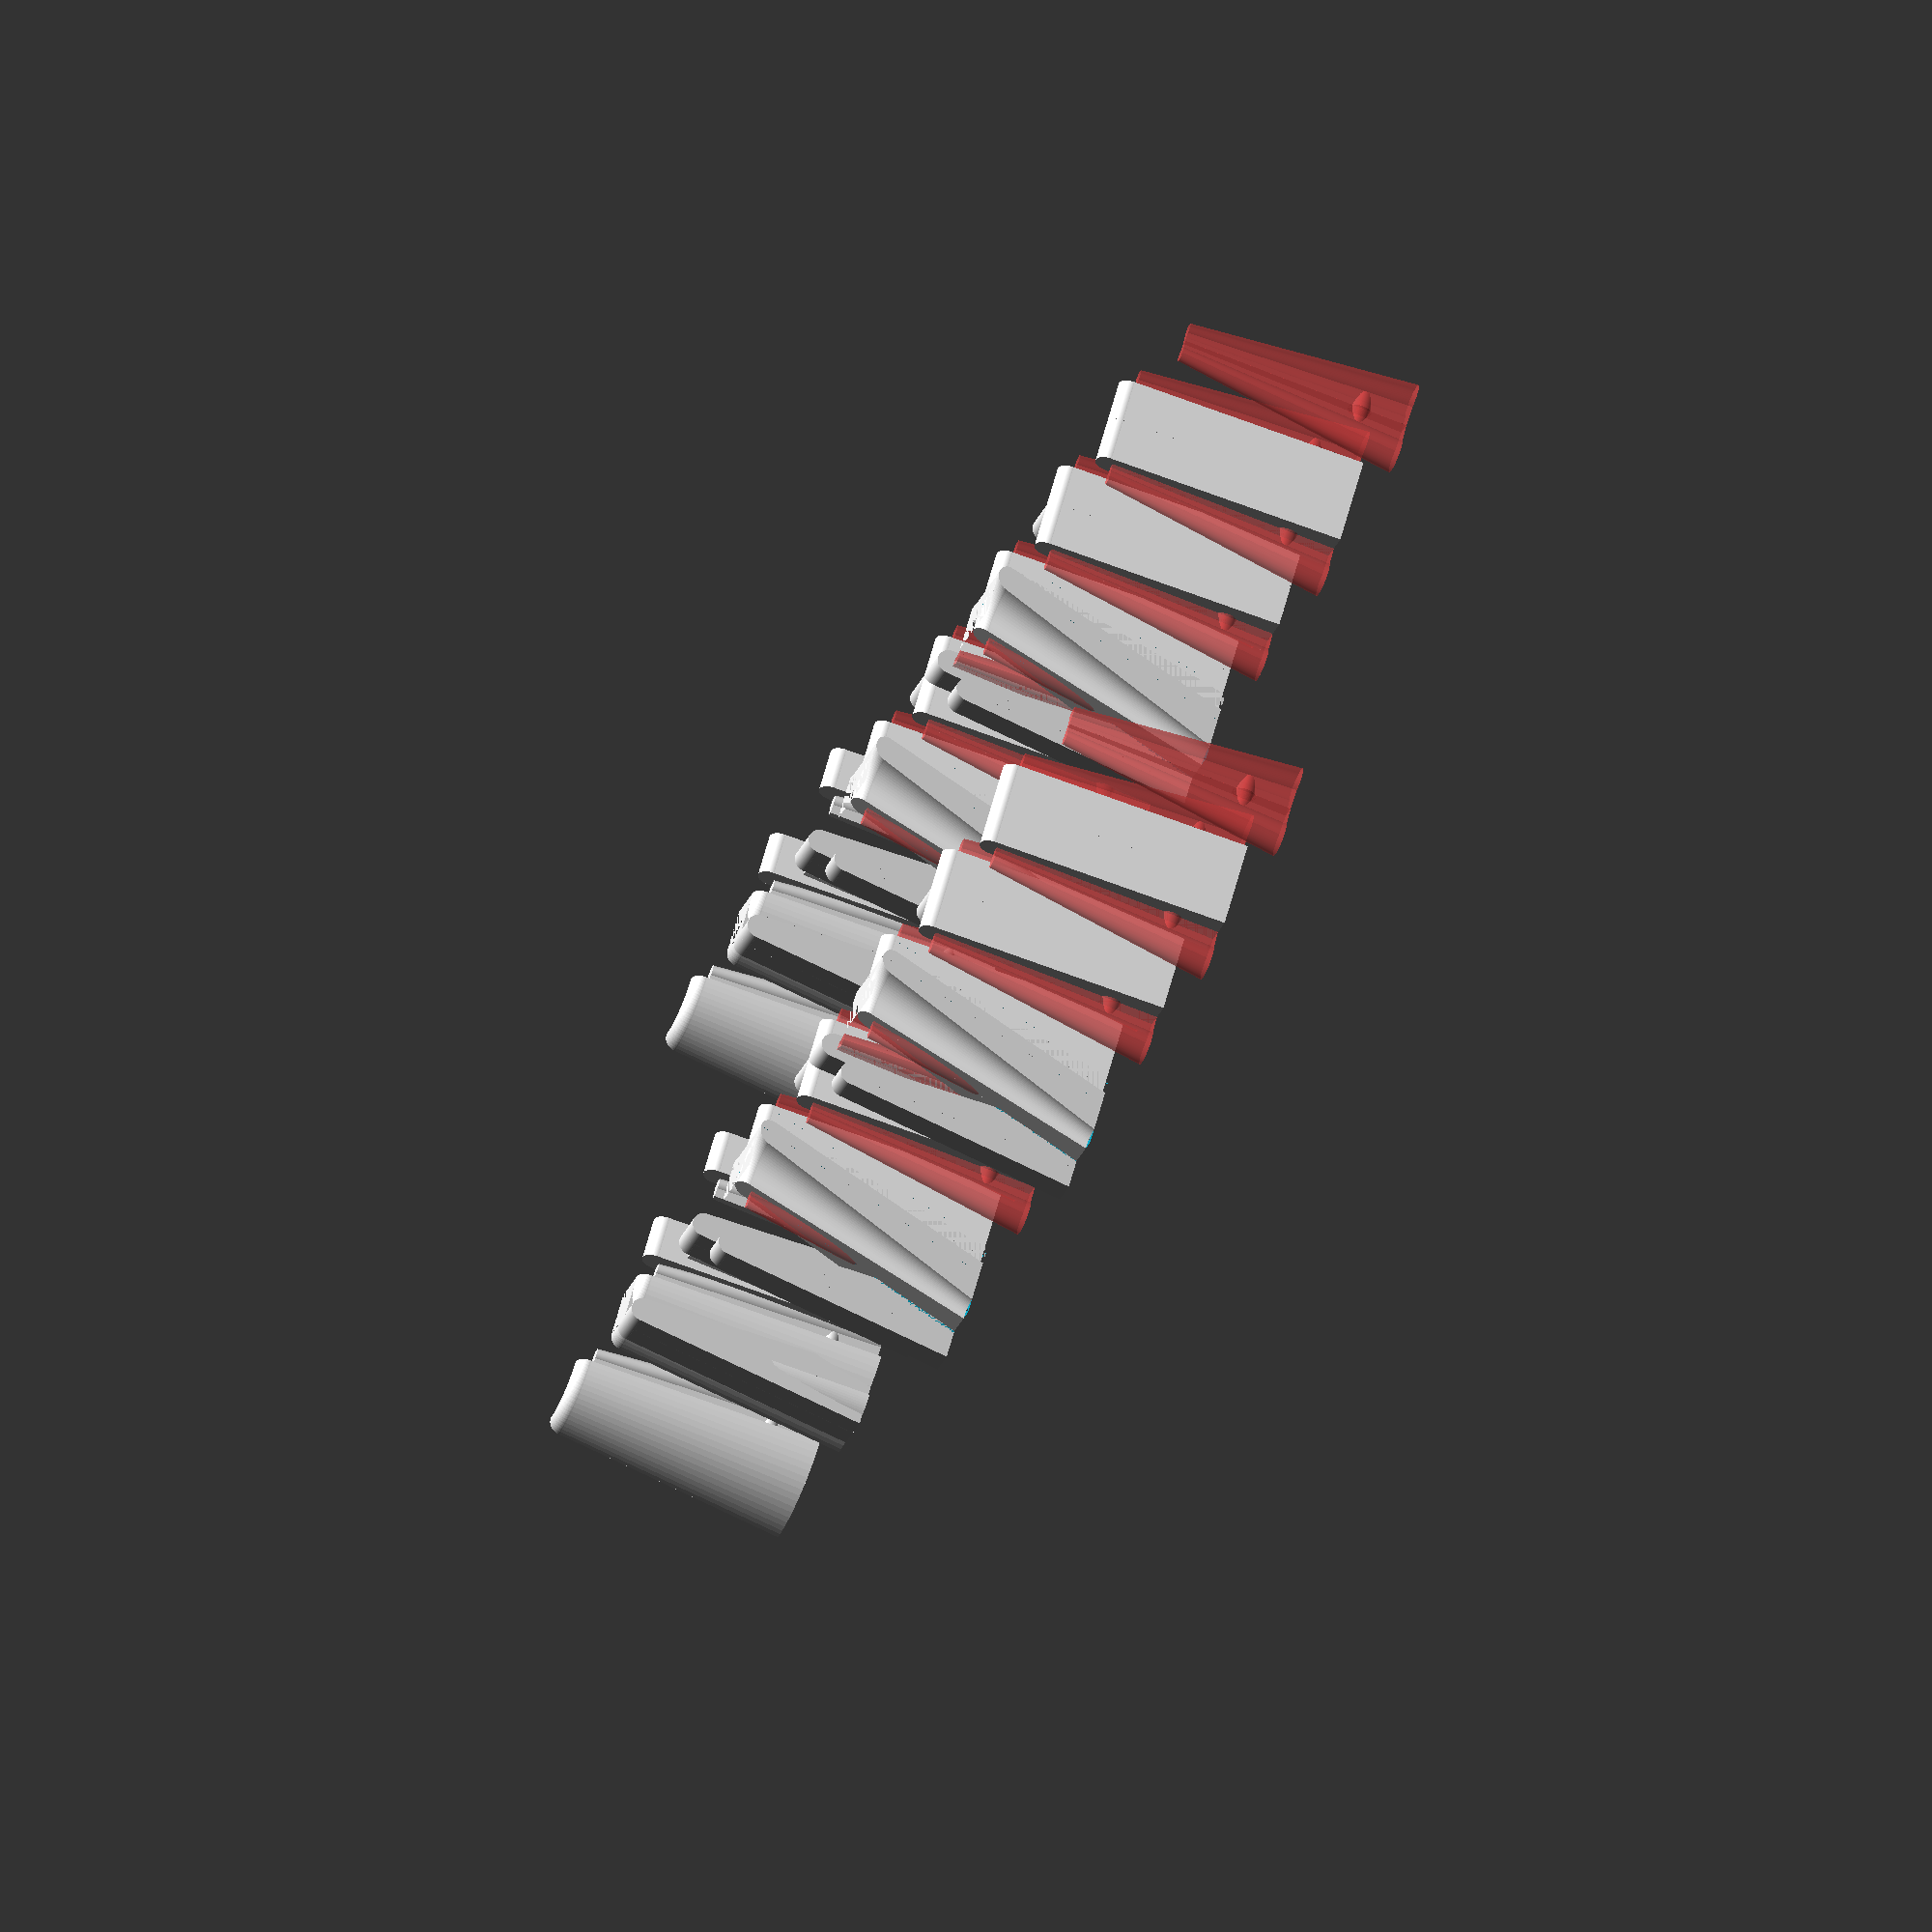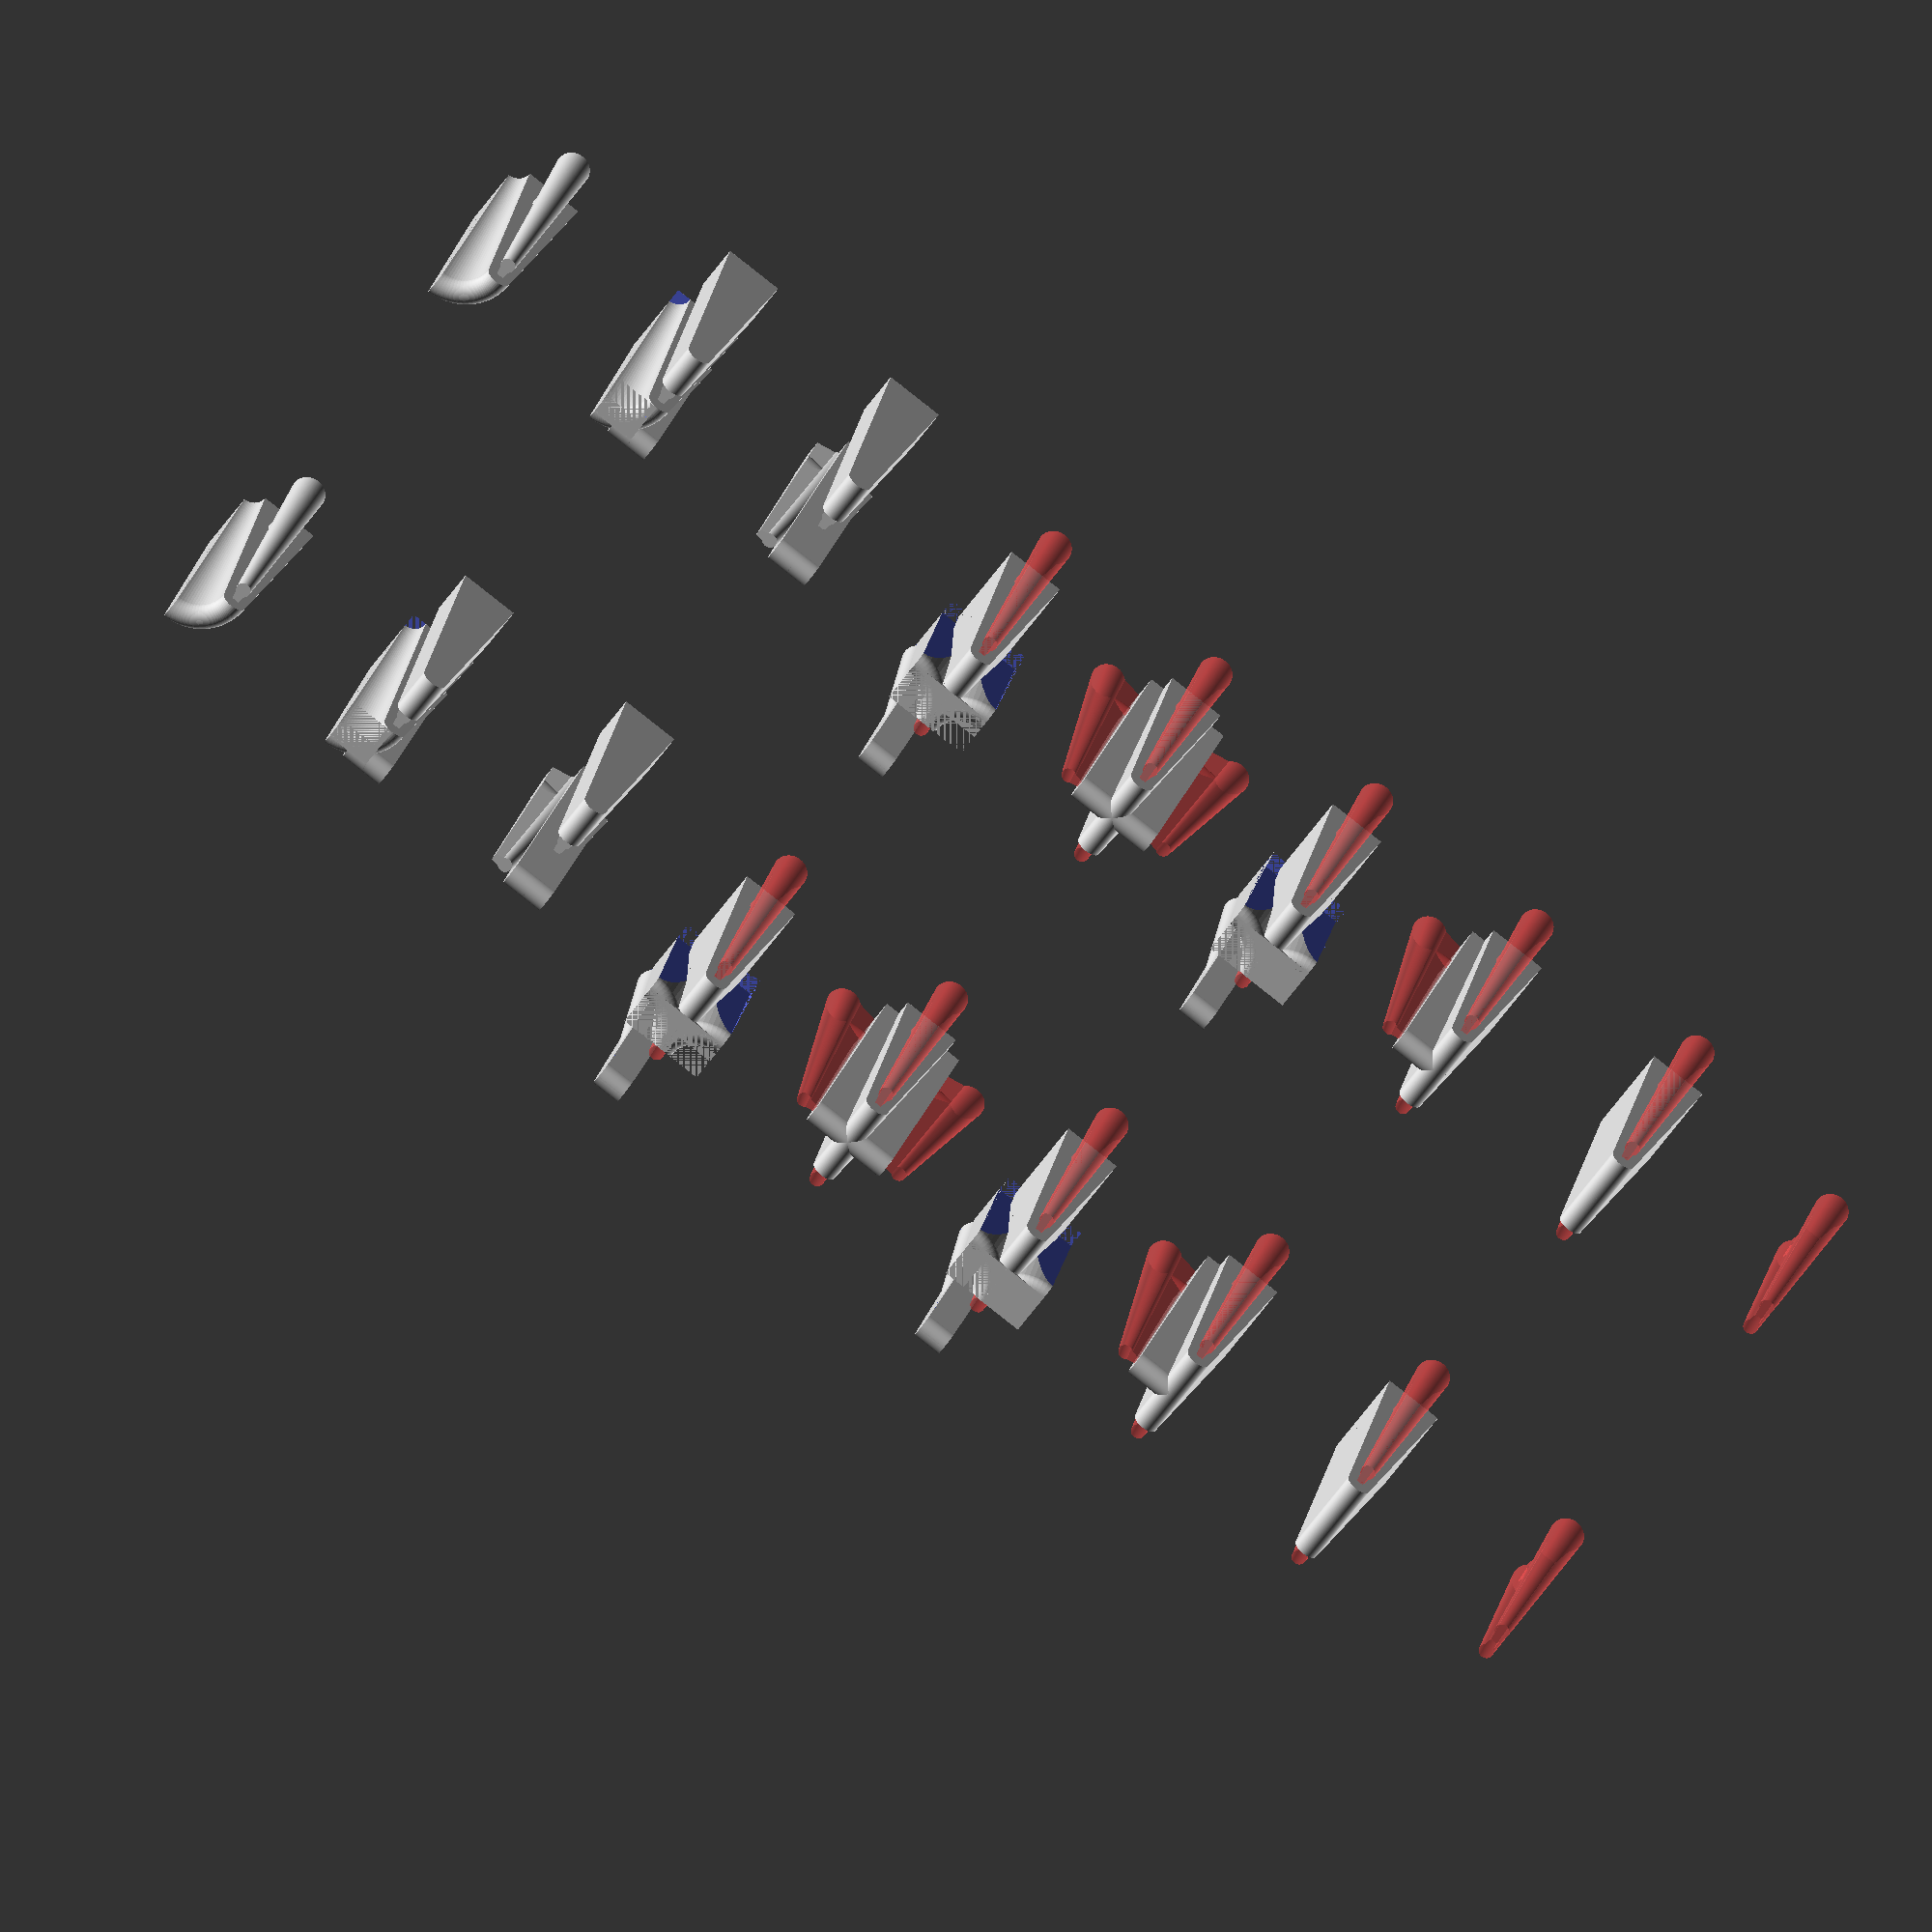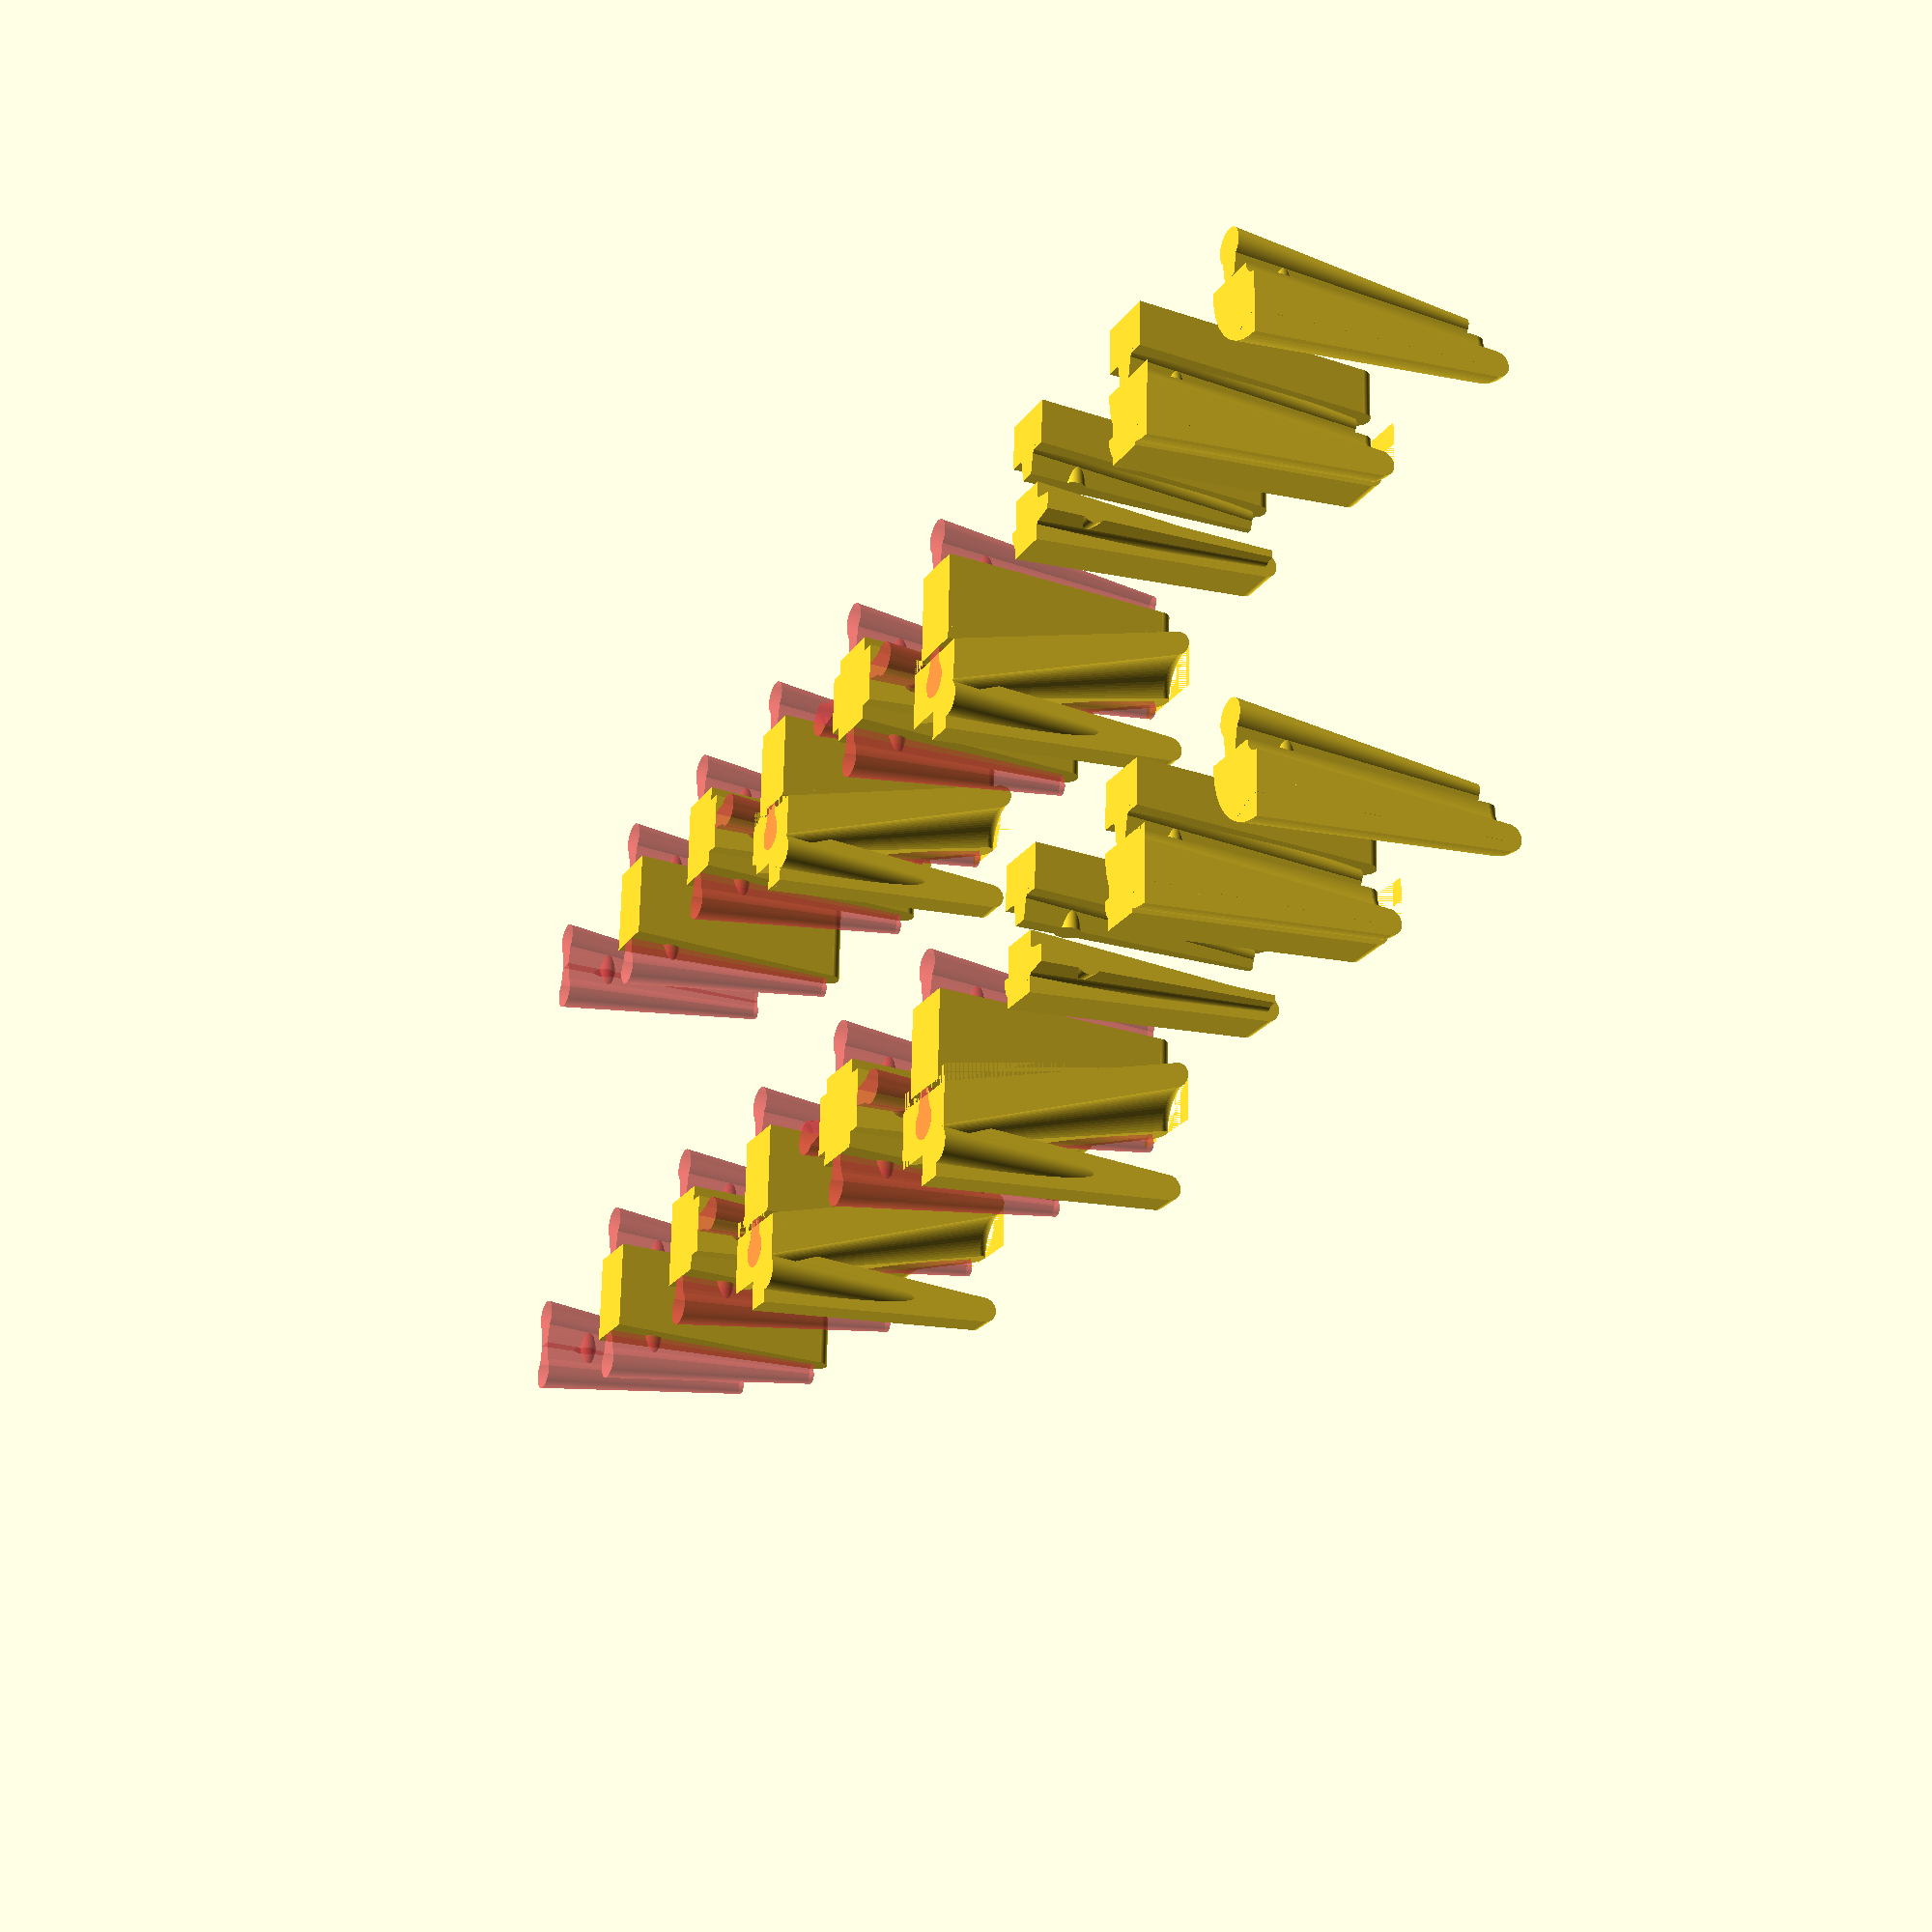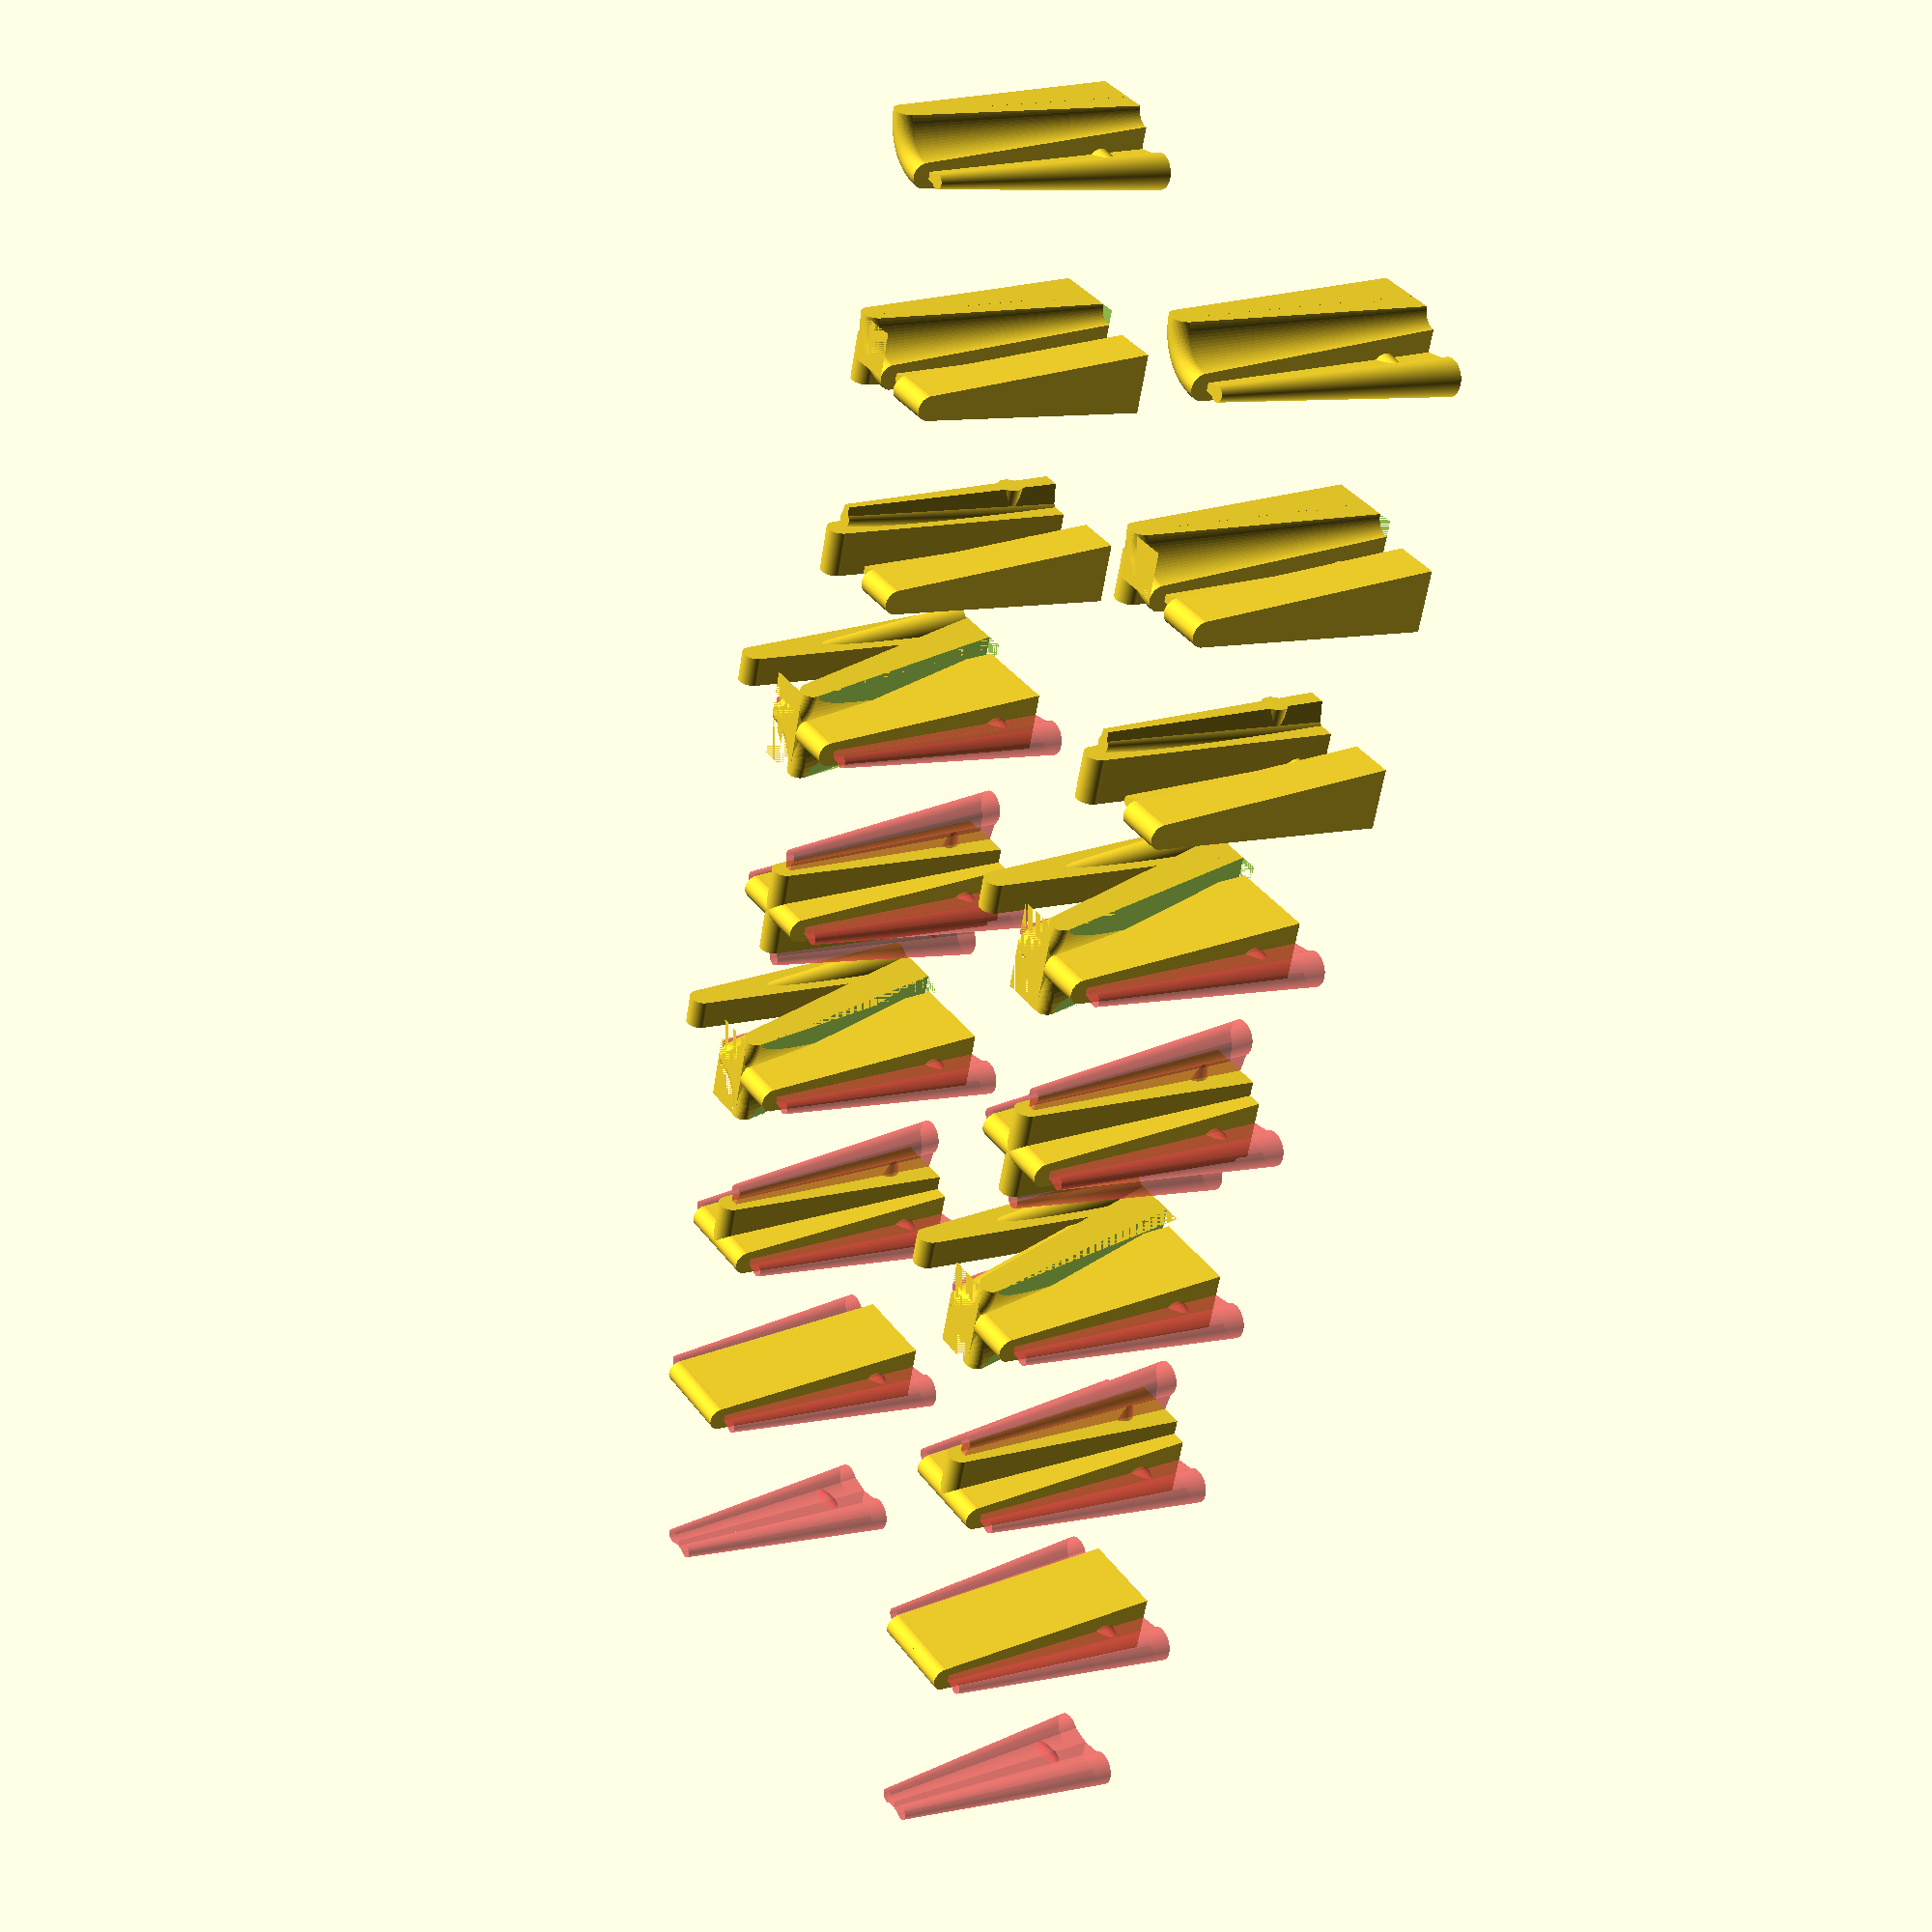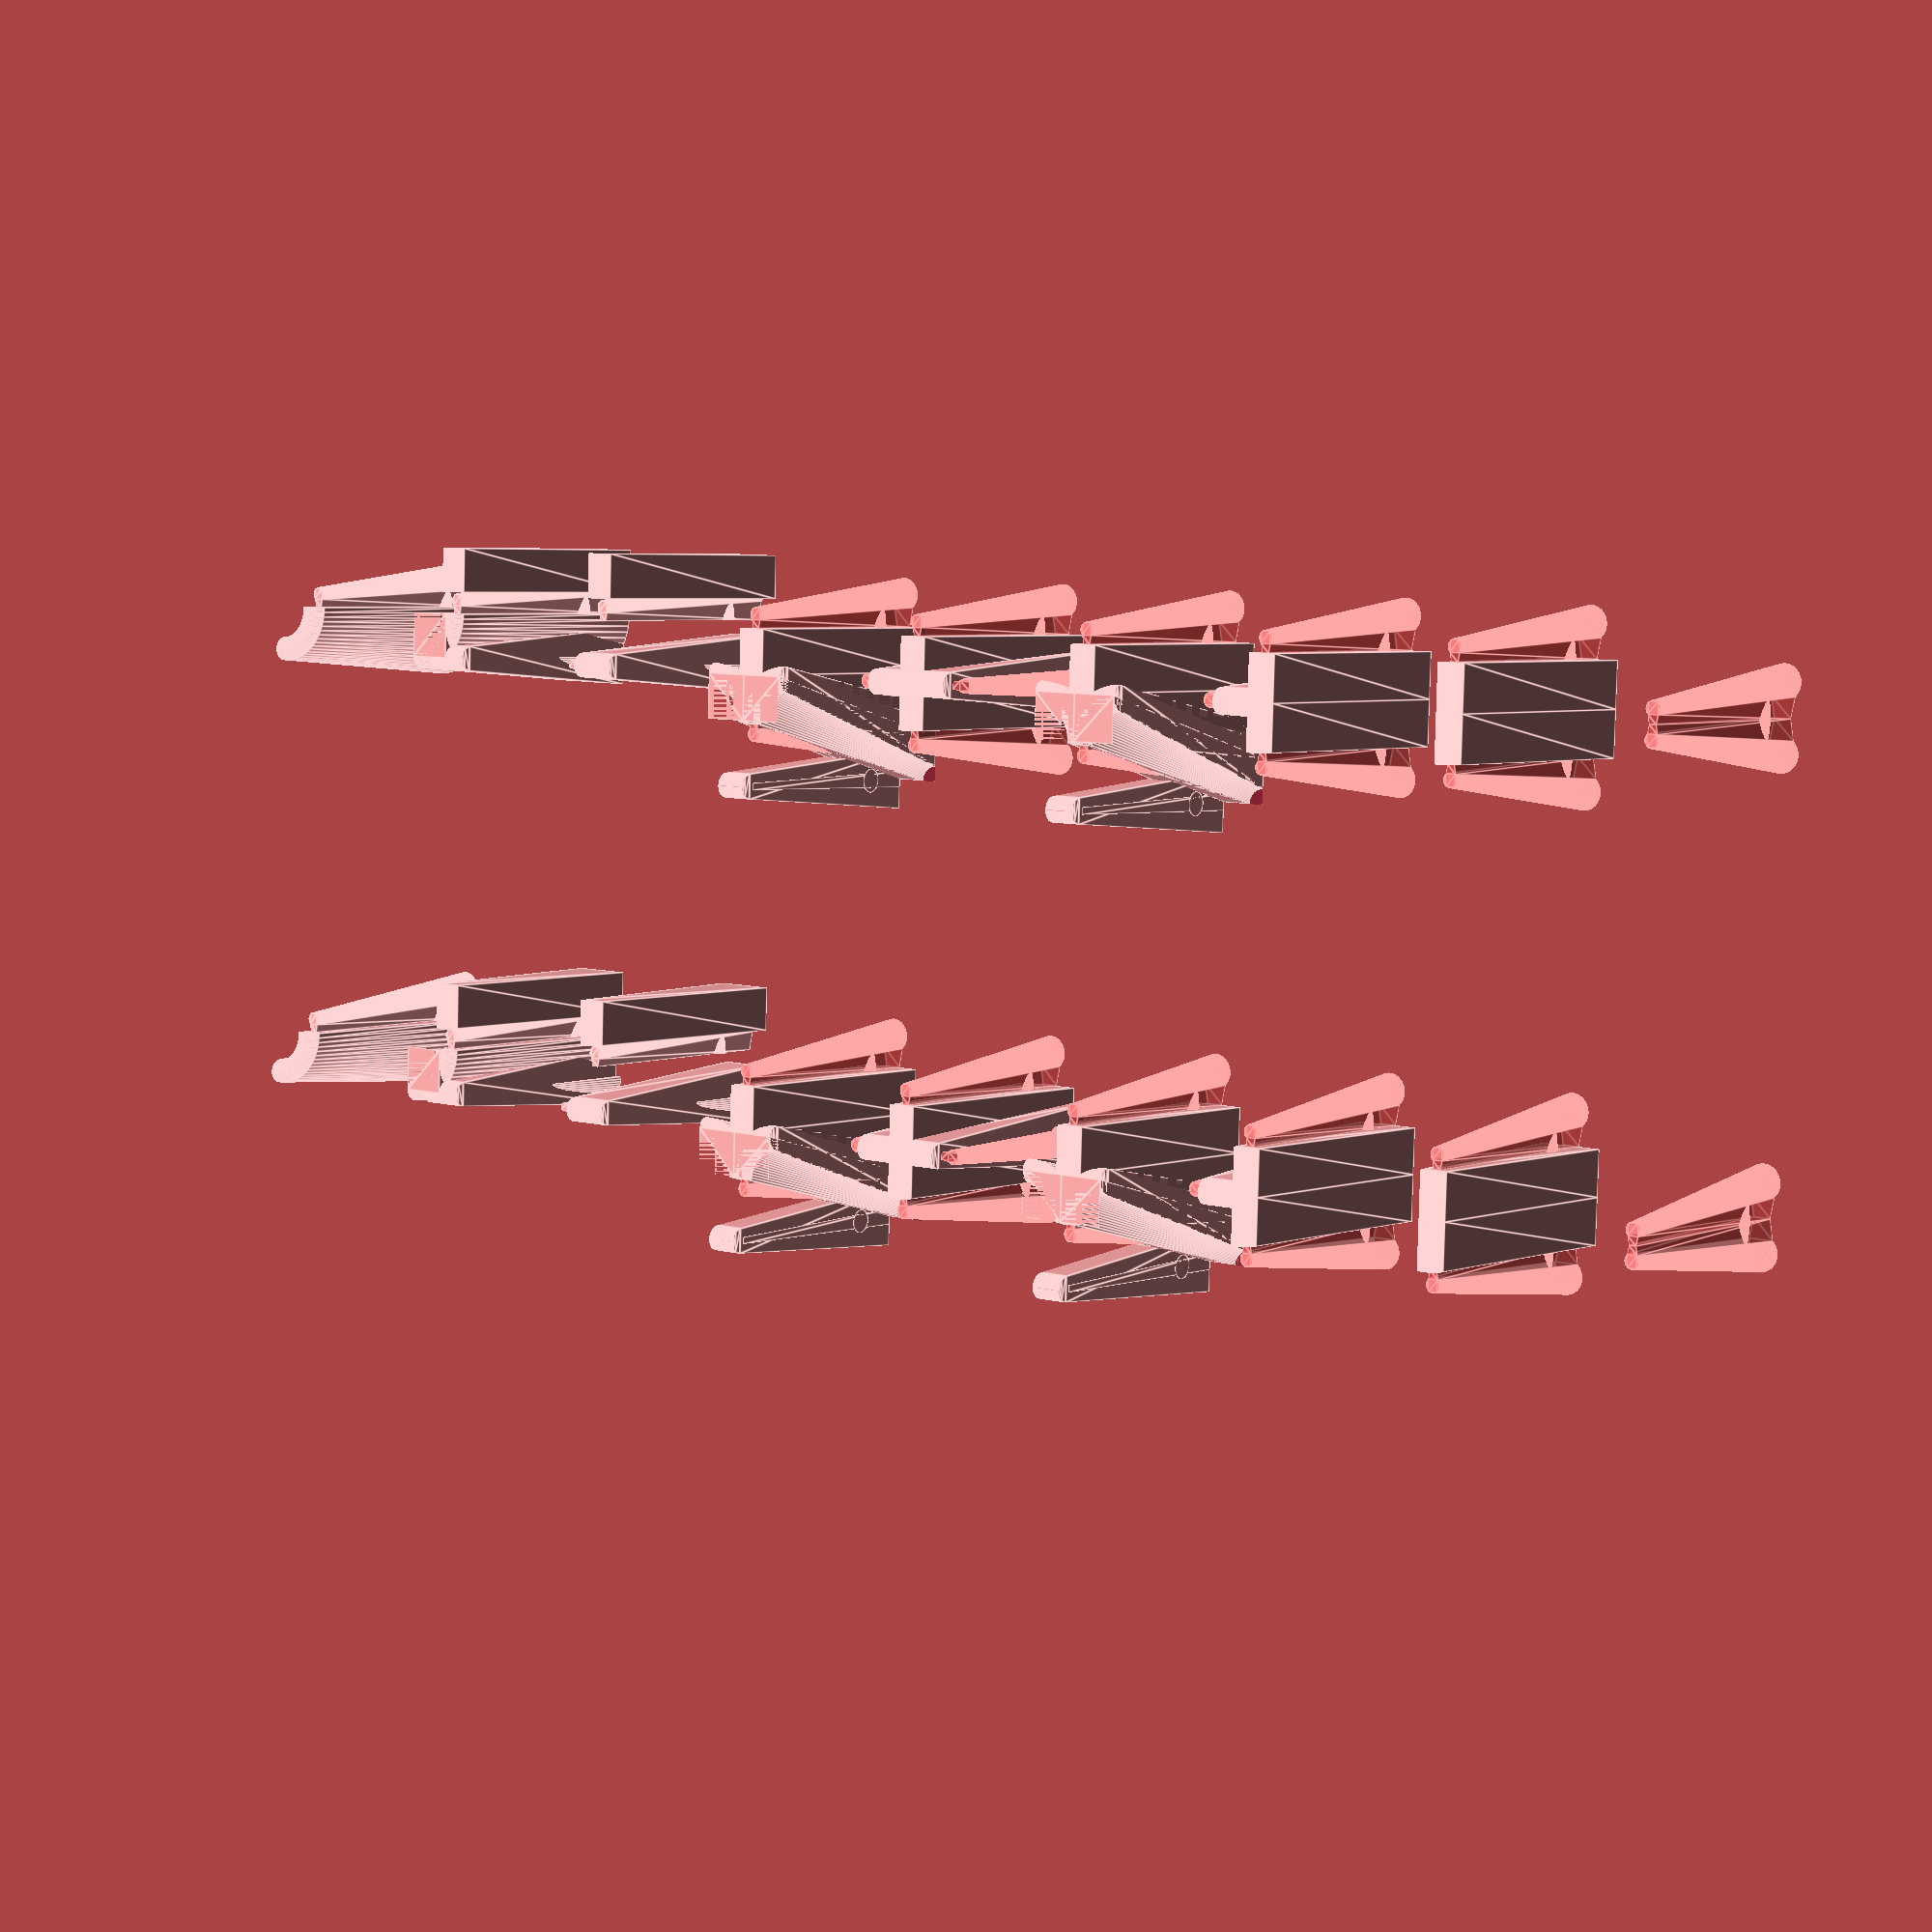
<openscad>
/* [Global Parameters] */
part = "connector_all"; // [connector_all:All Connectors,connector_zero:Zero Length Straight Connector,connector_straight:Straight Connector,connector_t:Edgy T-Connector,connector_t_round:Round T-Connector,connector_x:Edgy X-Connector,connector_x_round:Round X-Connector,connector_corner_edgy:Edgy Corner Connector,connector_corner:Corner Connector,connector_corner_round:Round Corner Connector,divider:Straight Divider,divider_lowered:Divider With Lowered Section,divider_bend_right:Divider With Right Bend, divider_bend_left:Divider With Left Bend,connector_all_border:All Border Connectors,connector_zero_border:Border Zero Length Straight Connector,connector_straight_border:Border Straight Connector,connector_t_border:Border Edgy T-Connector,connector_t_round_border:Border Round T-Connector,connector_corner_edgy_border:Border Edgy Corner Connector,connector_corner_border:Border Corner Connector,connector_corner_round_border:Border Round Corner Connector,divider_border:Border Divider Parts]

height = 50;
width_bottom = 12;
width_top = 5;
// size of connector pieces
connector_length = 18;
// use overhang for border pieces, in case your (side-) walls are not fully vertical
border_overhang = 13;
// adds a little bump on the connector, that locks pieces in the right position
snap_connection_size = 1;

/* [Divider Settings] */
divider_length = 72;
// radius for bending the bend divider relative to divider length
bend_radius_factor = 0.5;
// amount of displacement for bend dividers
bend_distance = 18;
// height of the lowered divider in the lowered section relative to total height
lowered_height = 0.5; // [0:0.01:1]
// radius for lowering the lowered divider on one side relative to divider length
lowered_radius1_factor = 0.4;
// radius for lowering the lowered divider on the other side relative to divider length
lowered_radius2_factor = 0.08;

/* [Tolerances] */
// Horizontal gap between parts
gap = 0.15;
// Vertical gap between parts
gap_top = 0.8;

$fa = 5;
$fs = 0.1;
// Space between dividers and connectors, when multiple pieces are in one .stl file
line_up_space = 40;

/* [Hidden] */
// derived variables
radius_bottom = width_bottom/2;
radius_top = width_top/2;
height_linear = height-radius_top;


parts(part);


module parts(part) {
    if (part == "connector_all") {
        line_up([0, line_up_space]) {
            connector_zero();
            connector_straight();
            connector_t(round=false);
            connector_t(round=true);
            connector_x(round=false);
            connector_x(round=true);
            connector_corner(round_outside=false, round_inside=false);
            connector_corner(round_outside=false, round_inside=true);
            connector_corner(round_outside=true, round_inside=true);        
        }
        translate([-connector_length*5,0,0]) line_up([0, line_up_space]) {
            //connector_zero();
            connector(0,width_bottom,width_top,height);            
            //connector_straight();
            connector(connector_length,width_bottom,width_top,height);
            connector_t(round=false);
            connector_t(round=true);
            //connector_x(round=false);
            connector(connector_length,width_bottom,width_top,height,connections=4);
            connector_x(round=true);
            connector_corner(round_outside=false, round_inside=false);
            connector_corner(round_outside=false, round_inside=true);
            connector_corner(round_outside=true, round_inside=true);
        }
    } else if (part == "connector_zero")
        connector_zero();
    else if (part == "connector_straight")
        connector_straight();
    else if (part == "connector_t")
        connector_t(round=false);
    else if (part == "connector_t_round")
        connector_t(round=true);
    else if (part == "connector_x")
        connector_x(round=false);
    else if (part == "connector_x_round")
        connector_x(round=true);
    else if (part == "connector_corner_edgy")
        connector_corner(round_outside=false, round_inside=false);
    else if (part == "connector_corner")
        connector_corner(round_outside=false, round_inside=true);
    else if (part == "connector_corner_round")
        connector_corner(round_outside=true, round_inside=true);
    else if (part == "divider")
        divider(divider_length,width_bottom,width_top,height);
    else if (part == "divider_lowered")
        divider_lowered(length=divider_length);
    else if (part == "divider_bend_right")
        divider_bend(length=divider_length, distance=-bend_distance);
    else if (part == "divider_bend_left")
        divider_bend(length=divider_length);
    else if (part == "connector_zero_border")
        connector_zero(border=true);
    else if (part == "connector_straight_border")
        connector_straight(border=true);
    else if (part == "connector_t_border")
        connector_t(round=false, border=true);
    else if (part == "connector_t_round_border")
        connector_t(round=true, border=true);
    else if (part == "connector_corner_edgy_border")
        connector_corner(round_outside=false, round_inside=false, border=true);
    else if (part == "connector_corner_border")
        connector_corner(round_outside=false, round_inside=true, border=true);
    else if (part == "connector_corner_round_border")
        connector_corner(round_outside=true, round_inside=true, border=true);
    else if (part == "connector_all_border") {
        line_up([line_up_space, 0]) {
            connector_zero(border=true);
            connector_straight(border=true);
            connector_t(round=false, border=true);
            connector_t(round=true, border=true);
            connector_corner(round_outside=false, round_inside=false, border=true);
            connector_corner(round_outside=false, round_inside=true, border=true);
            connector_corner(round_outside=true, round_inside=true, border=true);
        }
    } else if (part == "divider_border")
        divider(divider_length,width_bottom,width_top,height, border=true);
    else
        assert(false, "invalid part");
}

module line_up(space) {
   for (i = [0 : 1 : $children-1])
     translate([space[0]*i, space[1]*i, 0 ]) children(i);
}

// from thehans: http://forum.openscad.org/rotate-extrude-angle-always-360-tp19035p19040.html
module rotate_extrude2(angle=360, size=1000) {
    module angle_cut(angle,size=1000) {
        x = size*cos(angle/2);
        y = size*sin(angle/2);
        translate([0,0,-size])
            linear_extrude(2*size)
                polygon([[0,0],[x,y],[x,size],[-size,size],[-size,-size],[x,-size],[x,-y]]);
    }

    // support for angle parameter in rotate_extrude was added after release 2015.03
    // Thingiverse customizer is still on 2015.03
    angleSupport = (version_num() > 20150399) ? true : false; // Next OpenSCAD releases after 2015.03.xx will have support angle parameter
    // Using angle parameter when possible provides huge speed boost, avoids a difference operation

    if (angleSupport) {
        rotate_extrude(angle=angle)
        children();
    } else {
        non_negative_angle = angle >= 0 ? angle : 360 + angle;
        rotate([0,0,non_negative_angle/2]) difference() {
            rotate_extrude() children();
            angle_cut(angle, size);
        }
    }
}


module profile_shape(border=false) {
    skew = border_overhang;
    multmatrix(m=[
        [1,border?skew/height:0,0,border?-skew:0],
        [0,1,0,0],
        [0,0,1,0],
        [0,0,0,1]]) {
        polygon([
            [-radius_bottom, 0],
            [border ? radius_top : radius_bottom, 0],
            [radius_top, height_linear],
            [-radius_top, height_linear]
        ]);
        translate([0, height_linear])
            circle(r=radius_top);
    }
}

/*module profile(length=150, border=false) {
    rotate([90,0,0])
        linear_extrude(height=length)
            profile_shape(border=border);
}*/

module profile_round(radius, angle=90, border=false) {
    border_overhang = border ? border_overhang : 0;
    translate([-radius-border_overhang,0]) {
        rotate_extrude2(angle=angle) {
            translate([radius+border_overhang,0])
                profile_shape(border=border);
        }
    }
}

module profile_corner(round=false, border=false) {
    border_overhang = border ? border_overhang : 0;
    translate([0,0.5*connector_length,0])
        scale([-1,-1,1])
            profile_round(radius=0.5*connector_length, border=border);
    if (!round) {
        // add corner
        skew1 = border ? (radius_bottom-radius_top)/2 : 0;
        skew = skew1 + border_overhang;
        difference() {
            translate([0.5*connector_length+border_overhang,0.5*connector_length,0]) {
                scale([-1,-1,1]) {
                    size = 0.5*connector_length-skew1;
                    linear_extrude(height=height, scale=(size+skew)/size) {
                        square(size);
                    }
                }
            }
            radius_bottom2 = border ? (radius_bottom-radius_top)/2 : radius_bottom;
            translate([0.5*connector_length+border_overhang,0.5*connector_length,0]) {
                radius = 0.5*connector_length-skew1;
                linear_extrude(height=height, scale=(radius+skew)/radius) {
                    circle(r=radius);
                }
            }
        }
    }
}

/*module fitting(male=true, border=false) {
    // shrink male piece a little bit
    gap = male ? gap : 0;
    gap_top = male ? gap_top : 0;
    connector_length = radius_bottom;
    // For crazy people, that choose width_top > width_bottom. Otherwise pieces
    // cannot be stuck together. Such a design actually looks quite nice ;)
    radius_top = radius_top <= radius_bottom ? radius_top : radius_bottom;
    radius_top_gap = radius_top+(radius_bottom-radius_top)*gap_top/height_linear;
    skew = (radius_bottom-radius_top)/2 + border_overhang;
    radius_bottom = border ? (radius_top+radius_bottom)/2 : radius_bottom;
    // snap connection variables
    snap_height_factor = 0.2;
    snap_height = height_linear * snap_height_factor;
    snap_radius = 0.3 * (radius_bottom * (1-snap_height_factor) +
                         radius_top * snap_height_factor) +
                  snap_connection_size;
    multmatrix(m=[
        [1,0,border?skew/height:0,border?-skew:0],
        [0,1,0,0],
        [0,0,1,0],
        [0,0,0,1]]) {
        union() {
            linear_extrude(height=height_linear-gap_top, scale=radius_top_gap/radius_bottom) {
                polygon([
                    [-0.3*radius_bottom+gap, 0],
                    [0.3*radius_bottom-gap, 0],
                    [0.5*radius_bottom-gap, connector_length],
                    [-0.5*radius_bottom+gap, connector_length]
                ]);
                translate([0,connector_length]) {
                    circle(r=0.6*radius_bottom-gap);
                    // add "air channel" for female piece
                    if (!male)
                        translate([-0.1*radius_bottom,0])
                            square([0.2*radius_bottom, radius_bottom]);
                }
            }
            // snap connection
            if (snap_connection_size > 0)
                translate([0,0,snap_height])
                    rotate([-90,0,0])
                        cylinder(h=connector_length, r1=snap_radius - gap, r2=0.8*snap_radius - gap);
        }
    }
}*/

/*module divider(length=100, border=false) {
    difference() {
        profile(length=length, border=border);
        scale([1,-1,1])
            fitting(male=false, border=border);
        translate([0,-length])
            fitting(male=false, border=border);
    }
}*/

module divider_lowered(length=100, lower=lowered_height, radius1_factor=lowered_radius1_factor,
                       radius2_factor=lowered_radius2_factor) {
    radius1 = length*radius1_factor;
    radius2 = length*radius2_factor;
    assert(radius1 >= radius_top, "divider_lowered: radius1 must be greater than width_top/2!");
    assert(radius2 >= radius_top, "divider_lowered: radius2 must be greater than width_top/2!");

    height_lower = height_linear*lower;
    angle1 = height_lower > 2*radius1 ? 90 : acos(1-0.5*height_lower/radius1);
    length_round1 = sin(angle1)*radius1;
    height_round1 = (1-cos(angle1))*radius1;
    height_ortho1 = height_lower > 2*radius1 ? height_lower-2*radius1 : 0;
    angle2 = height_lower > 2*radius2 ? 90 : acos(1-0.5*height_lower/radius2);
    length_round2 = sin(angle2)*radius2;
    height_round2 = (1-cos(angle2))*radius2;
    height_ortho2 = height_lower > 2*radius2 ? height_lower-2*radius2 : 0;
    length_ortho = length - 2*(length_round1 + length_round2);
    assert(length_ortho >= 0, "divider_lowered: radius1+radius2 too big or length too small");

    module round_edge(radius, angle, length_round, height_round, height_ortho) {
        translate([0, 0, height_linear-radius])
            rotate([0,-90,180])
                rotate_extrude2(angle=angle)
                    translate([radius, 0])
                        circle(r=radius_top);
        if (height_ortho > 0) {
            translate([0, -length_round, height-height_lower+height_round-radius_top])
                linear_extrude(height_ortho)
                    circle(r=radius_top);
        }
        translate([0, -2*length_round, height-height_lower+radius-radius_top])
            rotate([0,90,0])
                rotate_extrude2(angle=angle)
                    translate([radius, 0])
                        circle(r=radius_top);
    }

    module spread() {
        angle = asin((radius_bottom - radius_top) / height_linear);
        z_correction = 1/cos(angle);
        translate([0, 0, height_linear])
            scale([1, 1, z_correction])
                rotate([0, angle, 0])
                    translate([0, 0, -height_linear])
                        children();
        translate([0, 0, height_linear])
            scale([1, 1, z_correction])
                rotate([0, -angle, 0])
                    translate([0, 0, -height_linear])
                        children();
    }

    module flat_profile(radius, length_round, height_round, height_ortho) {
        intersection() {
            translate([0, height-height_round-radius_top])
                square([length_round, height_round]);
            translate([0, height-radius-radius_top])
                circle(r=radius);
        }
        difference() {
            translate([length_round, height-height_lower-radius_top])
                square([length_round, height_round]);
            translate([2*length_round, height-height_lower-radius_top+radius]) {
                circle(r=radius);
            }
        }
        translate([0, height-height_lower-radius_top])
            square([length_round, height_round+height_ortho]);
    }

    module flat_cap(top=true) {
        max_radius = max(radius_top, radius_bottom);
        rotate([90,0,270]) {
            translate([0,0,-max_radius]) {
                linear_extrude(height=2*max_radius) {
                    offset(r=top?radius_top:0) {
                        union() {
                            square([length, height-height_lower-radius_top]);
                            flat_profile(radius1, length_round1, height_round1, height_ortho1);
                            translate([length, 0])
                                scale([-1, 1])
                                    flat_profile(radius2, length_round2, height_round2, height_ortho2);
                        }
                    }
                }
            }
        }
    }

    difference() {
        union() {
            // top round edge
            spread() {
                // radius1 round edge
                round_edge(radius1, angle1, length_round1, height_round1, height_ortho1);
                // center round edge
                if (length_ortho > 0) {
                    translate([0, -2*length_round1, height-height_lower-radius_top])
                        rotate([90, 0, 0])
                            linear_extrude(length_ortho)
                                circle(r=radius_top);
                }
                // radius2 round edge
                translate([0, -length, 0])
                    rotate([0,0,180])
                        round_edge(radius2, angle2, length_round2, height_round2, height_ortho2);
            }

            // flat top
            intersection() {
                flat_cap(top=true);
                rotate([90, 0, 0]) {
                    linear_extrude(height=length) {
                        polygon([
                            [-max(0,(radius_bottom-radius_top)), 0],
                            [max(0,(radius_bottom-radius_top)), 0],
                            [0, height]
                        ]);
                    }
                }
            }

            // body
            intersection() {
                profile(length,width_bottom,width_top,height, border=border);
                flat_cap(top=false);
            }
        }
        rotate([0,0,180])
            fitting(width_bottom,width_top,height, male=false);
        translate([0,-length])
            fitting(width_bottom,width_top,height, male=false);
    }
}

module divider_bend(length=100, distance=bend_distance, radius_factor=bend_radius_factor) {
    radius = length * radius_factor;
    // more helpful error message for rotate_extrude() error in profile_round()
    assert(radius >= radius_bottom, str("divider_bend: radius (", radius, ") too small, must be >= ", radius_bottom));
    angle = (abs(distance) >= 2*radius ? 90 : acos(1-0.5*abs(distance)/radius))*sign(distance);
    length_ortho = abs(distance) >= 2*radius ? abs(distance)-2*radius : 0;
    length_round = abs(distance) >= 2*radius ? radius : abs(sin(angle))*radius;
    length_start = 0.5*(length-2*length_round);
    assert(length >= 2*length_round, "divider_bend: length too short or radius too big");
    epsilon_angle = $fa * sign(angle);
    difference() {
        union() {
            // initial straight part and final straight part
            if (length_start > 0) {
                profile(length_start,width_bottom,width_top,height, border=border);
                translate([distance,length_start-length])
                    profile(length_start,width_bottom,width_top,height, border=border);
            }
            // bend profile in one direction
            translate([0,-length_start])
                rotate([0,0,180])
                    profile_round(radius=radius*sign(angle), angle=angle);
            // bend profile in other direction
            translate([distance, length_start-length])
                profile_round(radius=radius*sign(angle), angle=angle);
            // straight middle part
            // In case the middle part is not needed, this is a tiny little glue piece
            // between the previous two parts. It fixes an issue with broken geometry, that
            // is caused by rounding errors. OpenSCAD does not like to union pieces, that
            // only touch. So far this is the only place where I experienced actual errors
            // when union exactly touching pieces.
            hull() {
                translate([0,-length_start])
                    rotate([0,0,180])
                        translate([-radius*sign(angle),0,0])
                            rotate([0,0,angle])
                                translate([radius*sign(angle),0,0])
                                    profile_round(radius=radius*sign(angle), angle=-epsilon_angle);
                translate([distance, length_start-length])
                    translate([-radius*sign(angle),0,0])
                        rotate([0,0,angle])
                            translate([radius*sign(angle),0,0])
                                profile_round(radius=radius*sign(angle), angle=-epsilon_angle);
            }
        }
        rotate([0,0,180])
            fitting(width_bottom,width_top,height, male=false);
            //fitting(male=false);
        translate([distance,-length])
            fitting(width_bottom,width_top,height, male=false);
            //fitting(male=false);
    }
}

module connector_t_border(round=true) {
    connector_straight(border=true);
    rotate([0,0,90]) {
        translate([0,0.5*connector_length+border_overhang,0]) {
            fitting(width_bottom,width_top,height, male=true);
            intersection() {
                profile(connector_length+border_overhang,width_bottom,width_top,height);
                skew = border_overhang;
                max_radius = max(radius_top,radius_bottom);
                multmatrix(m=[
                    [1,0,0,-max_radius],
                    [0,1,-skew/height,-0.5*connector_length],
                    [0,0,1,0],
                    [0,0,0,1]]) {
                    cube([2*max_radius,connector_length+skew,height]);
                }
            }
        }
    }
    if (round) {
        skew = border_overhang;
        multmatrix(m=[
            [1,0,skew/height,-border_overhang],
            [0,1,0,0],
            [0,0,1,0],
            [0,0,0,1]]) {
            difference() {
                for (r=[90, 180]) {
                    rotate([0,0,r]) {
                        profile_corner(round=false, border=false);
                    }
                }
                translate([radius_top,-0.5*connector_length,0])
                    cube([radius_bottom,connector_length,height]);
            }
        }
    }
}

module connector_corner_normal(round_outside=true, round_inside=true) {
    border=false;
    half_connector=connector_length/2;
    union() {
        if (round_inside) {
            profile_corner(round=round_outside, border=border);
        }

        translate([half_connector,0,0]) {
            fitting(width_bottom,width_top,height, male=true, border=border);
            if (!round_outside)
                translate([(half_connector/2),0,0])
                    profile(half_connector,width_bottom,width_top,height, border=border);
        }
        
        translate([0,half_connector,0]) {
            rotate([0,0,270]) {
                fitting(width_bottom,width_top,height, male=true, border=border);
                if (!round_outside)
                    translate([(half_connector/2),0,0])
                        profile(half_connector,width_bottom,width_top,height, border=border);
            }
        }

        if (!round_outside) {
            rotate([0,0,180]) {
                rotate_extrude2(angle=90) {
                    intersection() {
                        profile_shape(border=border);
                        square([max(radius_bottom, radius_top), height]);
                    }
                }
            }
        }
    }
}

module connector_corner_border(round_outside=true, round_inside=true) {
    border = true;

    module side_wall() {
        intersection() {
            profile(.5*connector_length+border_overhang,width_bottom,width_top,height, border=border);
            skew = border_overhang;
            translate([-(0.5*connector_length+border_overhang)+0.5*radius_bottom,0,0]) {
                scale([1,-1,1]) {
                    size = 0.5*connector_length;
                    linear_extrude(height=height, scale=(size+skew)/size) {
                        square(size);
                    }
                }
            }
        }
    }

    union() {
        if (round_inside) {
            profile_corner(round=round_outside, border=border);
        }

        scale([-1,1,1]) {
            translate([0,0.5*connector_length,0]) {
                fitting(width_bottom,width_top,height, male=true, border=border);
                if (!round_outside) {
                    side_wall();
                }
            }
        }
        translate([0.5*connector_length+border_overhang,-border_overhang,0]) {
            rotate([0,0,270]) {
                fitting(width_bottom,width_top,height, male=true, border=border);
                if (!round_outside) {
                    side_wall();
                }
            }
        }

        if (!round_outside) {
            skew = border_overhang;
            multmatrix(m=[
                [1,0,-skew/height,skew],
                [0,1,-skew/height,0],
                [0,0,1,0],
                [0,0,0,1]]) {
                rotate([0,0,180]) {
                    rotate_extrude2(angle=90) {
                        union() {
                            square([radius_top, height_linear]);
                            translate([0,height_linear]) {
                                intersection() {
                                    circle(r=radius_top);
                                    square(radius_top);
                                }
                            }
                        }
                    }
                }
            }
        }
    }
}

module connector_corner(round_outside=true, round_inside=true, border=false) {
    if (border)
        connector_corner_border(round_outside=round_outside, round_inside=round_inside);
    else
        connector_corner_normal(round_outside=round_outside, round_inside=round_inside);
}





/*!!!!!!!!!!!!!!!!!!!!!!!!!!!!!!!!!!!!!!!!!!!!!!!!!!!!!!!!!!!!!!!
!! Section: "Export" Modules
*/
module connector_zero(border=false) { // `make` STL
    connector(0,width_bottom,width_top,height);            
}
module connector_straight(border=false) { // `make` STL
    connector(connector_length,width_bottom,width_top,height);
}
module connector_t(round=true, border=false) { // `make` STL
    if(!border)
        if(!round)
            connector(connector_length,width_bottom,width_top,height,connections=3);
    else
        if(round)
            connector_t_border(round=round);
}
module connector_x(round=true, border=false) { // `make` STL
    if(!border)
        if(!round)
            connector(connector_length,width_bottom,width_top,height,connections=4);
    else
        if(round)
            connector_t_border(round=round);
}
/*
!!!!!!!!!!!!!!!!!!!!!!!!!!!!!!!!!!!!!!!!!!!!!!!!!!!!!!!!!!!!!!!!!*/





/*/////////////////////////////////////////////////////////////////
// Section: Modules
*/
/*///////////////////////////////////////////////////////
// Module: connector()
//
    Description:
        Creates a "Connector" object

    Arguments:
        l      (undef) = The "length" distance on the X-axis
        b1     (undef) = The "width" of the "bottom" of the profile on Y-axis
        b2     (undef) = The "width" of the "top" of the profile on Y-axis
        h      (undef) = The "height" distance on the Z-axis
        border (undef) = Boolean used to create a right trapezoid
*/
/* Example: Make sample object
//   connector(connector_length,width_bottom,width_top,height,connections=3);
//   translate([40,0,0]) connector(0,width_bottom,width_top,height);
///////////////////////////////////////////////////////*/
module connector(l,b1,b2,h, connections, border=false){
    connections=(!is_undef(connections)) ? abs(connections) : 2;
    l=(!is_undef(l))? l/2
     :(connections==1)?0.4
     :0;
    r=(!is_undef(r))? r
     :(connections==1)? [0]
     :(connections==3)? split_angle(270,connections)
     :split_angle(360,connections);
    
    union() {
        for (r=r) {
            rotate([0,0,r]){
                    profile(l,b1,b2,h,linear=true);
                translate([l,0,0])
                   #fitting(b1,b2,h, male=true, border=border);
            }
        }
    }
}
/*///////////////////////////////////////////////////////
// Module: divider()
//
    Description:
        Creates a "Divider" object

    Arguments:
        l      (undef) = The "length" distance on the X-axis
        b1     (undef) = The "width" of the "bottom" of the profile on Y-axis
        b2     (undef) = The "width" of the "top" of the profile on Y-axis
        h      (undef) = The "height" distance on the Z-axis
        border (undef) = Boolean used to create a right trapezoid
*/
/* Example: Make sample object
//   divider(divider_length,width_bottom,width_top,height);
///////////////////////////////////////////////////////*/
module divider(l,b1,b2,h, border=false) {
    shear(h,border?border_overhang:0){
        difference() {
            translate([-(l/2),0]){
                profile(l,b1,b2,h, border=border,linear=true);
            }
            mirror_copy(){
                translate([-(l/2),0]){
                    fitting(b1,b2,h, female=true, border=border);
                }
            }
        }
    }
}
/*///////////////////////////////////////////////////////
// Module: profile()
//
    Description:
        Creates 3D profile object

    Arguments:
        l      (undef) = The "length" distance on the X-axis
        b1     (undef) = The "width" of the "bottom" of the profile on Y-axis
        b2     (undef) = The "width" of the "top" of the profile on Y-axis
        h      (undef) = The "height" distance on the Z-axis
        linear (true)  = Boolean used to enable linear_extrude

        a      (90)    =
        round  (false) = Boolean used to enable rotate_extrude

        r      (undef) = "linear=true" Override "radius" of semi-circle incorporated within trapezoid
        r      (undef) = "round=true" Offset "radius" for rotate_extrude

        border (false) = Boolean used to create a right trapezoid
*/
/* Example: Make sample object
//    profile(divider_length,width_bottom,width_top,height, border=border);
//    profile(l,b1,b2,h, linear=true);
//    profile(r,a,round=true);
///////////////////////////////////////////////////////*/
module profile(l,b1,b2,h,linear, r,a,round, border, center=false){
    border=(!is_undef(border))?border:false;
    linear=(!is_undef(linear) && is_bool(linear))?linear
          :(!is_undef(round) && is_bool(round))?!round
          :true;
    round=!linear;
    l=(linear && !is_undef(l))?l:a;
    if(linear){
        assert(!is_undef(l),
               "l is required for \"linear=true\" parameter");
        assert(!is_undef(b1),
               "b1 is required for \"linear=true\" parameter");
        assert(!is_undef(b2),
               "b2 is required for \"linear=true\" parameter");
        assert(!is_undef(h),
               "h is required for \"linear=true\" parameter");
    }
    r=(round && !is_undef(r))?r
     :(round && !is_undef(l))?l
     :undef;
    if(round){
        assert(!is_undef(r),
               "r is required for \"round=true\" parameter");
    }
    a=(round && !is_undef(a))?a
     :(round && !is_undef(b1))?b1
     :90;    
    
 
    // Build 3D Polygon
    if(linear){
        rotate([90,0,90])
            linear_extrude(l) profile_2d(trapezoid([b1,b2,h],border=border),r);
    } else {
        rotate_extrude(angle=a) profile_2d(trapezoid([b1,b2,h],border=border),r);
    }            
}
/*///////////////////////////////////////////////////////
// Module: profile_2d()
//
    Description:
        Creates 2D profile object

    Arguments:
        points (undef)  = Vector containing the trapezoidal coordinates
        r      (r2)     = radius of circle incorporated into top of profile
*/
/* Example: Make sample object
//   profile_2d(points);
///////////////////////////////////////////////////////*/
module profile_2d(points, r){
    h=get_height(get_second(get_top(points)));
    r=(!is_undef(r))
        ? r
        : abs(get_radius(get_second(get_top(points))));
    
    // Build 2D Polygon
    polygon(concat(get_bottom(points), get_top(points)),[[0,1,3,2]]);
    translate([0,h])
        circle(r=r, $fn=360);
}
/*///////////////////////////////////////////////////////
// Module: fitting()
//
    Description:
        Creates 3D profile object

    Arguments:
        b1     (undef) = The "width" of the "bottom" of the fitting on X-axis
        b2     (undef) = The "width" of the "top" of the profile on X-axis
        h      (undef) = The "height" distance on the Z-axis
        male   (true)  = Apply Male/Female characteristics to object
        female (undef) = Apply Male/Female characteristics to object
        border (undef) = Boolean used to create a right trapezoid
*/
/* Example: Make sample object
//   fitting(width_bottom,width_top,height);
///////////////////////////////////////////////////////*/
module fitting(b1,b2,h, male, female, border=false, center=false){
    male=(!is_undef(male))?male:((!is_undef(female))?!female:true);
    // Offset value to eliminate coplanar face conflict
    coplanar=0.0075;
    
    // shrink male piece a little bit
    gap = male ? gap : 0;
    gap_top = male ? gap_top : 0;
    

    // For crazy people, that choose width_top > width_bottom. Otherwise pieces
    // cannot be stuck together. Such a design actually looks quite nice ;)
    r2 = b2 <= b1 ? b2/2 : b1/2;
    h=h-r2;
    r1 = border ? (r2+(b1/2)/2) : b1/2;
    r2_gap = r2+(r1-r2)*gap_top/h;
    r3=0.6*r1;
    bottom=(0.3*r1)*2;
    top=(0.5*r1)*2;
    
    origin=(center)?[-((r1+r3)/2+coplanar),0,-(h/2+coplanar)]
                   :[-(coplanar),0,-(coplanar)];
    
    /* Build 3D Polygon */
    shear(h,border?(r1-r2)/2:0){
        translate(origin){
            rotate([0,0,-90]){
                union(){
                    linear_extrude(height=h-gap_top, scale=r2_gap/r1){
                        translate([0,-(gap),0]) offset(delta=-(gap)){
                            profile_2d(trapezoid([bottom,top,r1+r3], border=border),r3);
                            // add "air channel" for female piece
                            if (!male)
                                translate([-0.1*r1,r1])
                                    square([0.2*r1,r1]);
                        }
                    }
                        snap_height_factor = 0.2;
                        snap_height = h * snap_height_factor;
                    if (snap_connection_size > 0){
                        translate([0,0,snap_height])
                            snap_fit(r1,r2);
                    }
                }
            }
        }
    }
}
/*///////////////////////////////////////////////////////
// Module: snap_fit()
//
    Description:
        Creates a snap joint which can be incororated into a fitting to lock pieces into the correct position

    Arguments:
        r1     (undef) = The "width" of the "bottom" of the profile on X-axis
        r2     (undef) = The "width" of the "top" of the profile on X-axis
//
///////////////////////////////////////////////////////*/
module snap_fit(r1,r2){
    // snap connection variables
    snap_height_factor = 0.2;
    snap_r = (r1 * (1-snap_height_factor) + r2 * snap_height_factor);
    snap_small_r = 0.3*snap_r;
    snap_radius = snap_small_r + snap_connection_size;
    
    rotate([-90,0,0])
        cylinder(h=r1, r1=snap_radius - gap, r2=0.8*snap_radius - gap, $fn=360);
}
/*///////////////////////////////////////////////////////
// Module: shear()
//
    Description:
        Shear/Skew object

    Arguments:
        h       (undef) = The "height" distance on the Z-axis
        shear   (undef) = The "shear" distance on the Y-axis
//
///////////////////////////////////////////////////////*/
module shear(h, shear){
    // Shear Value (Shear Y along Z)
    m=[[1,0,0,0],
       [0,1,-(shear/h),shear],
       [0,0,1,0],
       [0,0,0,1]];
    multmatrix(m) children();
}
/*///////////////////////////////////////////////////////
// Module: mirror_copy()
//
    Description:
        A custom mirror module that retains the original
        object in addition to the mirrored one.
    https://en.wikibooks.org/wiki/OpenSCAD_User_Manual/Tips_and_Tricks#Create_a_mirrored_object_while_retaining_the_original
//
///////////////////////////////////////////////////////*/
module mirror_copy(v = [1, 0, 0]) {
    children();
    mirror(v) children();
}





/*#################################################################
## Section: Functions
*/
/*#######################################################
## Function: trapezoid()
##
    Description:
        Build a representative trapezoid vector from [b1,b2,h]
    Arguments:
        vector (undef) = [b1,b2,h]
        b1     (undef) = The "width" of the "bottom" of the fitting on X-axis
        b2     (undef) = The "width" of the "top" of the profile on X-axis
        h      (undef) = The "height" distance on the Z-axis
        border (false) = Boolean used to create a right trapezoid
*/
/* Example: Make sample object
##  echo(split_angle(360,4);
#######################################################*/
function trapezoid(vector, border=false) =
    let(r1=get_b1(vector)/2)
    let(r2=get_b2(vector)/2)
    let(r3=border?r2:r1)
    let(h=get_height(vector)-r2)
    let(b1_coord=[[-(r3),0], [r1,0]])
    let(b2_coord=[[-(r2),h], [r2,h]])
    concat([b1_coord], [b2_coord]);
/*#######################################################
## Function: split_angle()
##
    Description:
        Build an vector of equadistant angles
    Arguments:
        a (360)   = Angle to be segmented
        n (undef) = Number of segments
        r ([])    = Return vector
*/
/* Example: Make sample object
##  echo(split_angle(360,4);
#######################################################*/
function split_angle(a=360,n,r=[]) =
    a==0 ? r : split_angle(a-(a/n),n-1,concat([a-(a/n)],r));
/*#######################################################
## Function: get_radius() = get_bottom() = get_x() = get_first() = vector[0]
##
    Description:
        Given an array of length >0, return the first element
    Arguments:
        vector = Array of vertices.
##
#######################################################*/
function get_first(vector)  = vector[0];
function get_x(vector)      = get_first(vector);
function get_bottom(vector) = get_first(vector);
function get_radius(vector) = get_first(vector);
function get_b1(vector)     = get_first(vector);
/*#######################################################
## Function: get_top() = get_y() = get_second() = vector[1]
##
    Description:
        Given an array of length >1, return the first element
    Arguments:
        vector = Array of vertices.
##
#######################################################*/
function get_second(vector) = vector[1];
function get_y(vector)      = get_second(vector);
function get_top(vector)    = get_second(vector);
function get_height(vector) = get_second(vector);
function get_b2(vector)     = get_second(vector);
/*#######################################################
## Function: get_height() = get_z() = get_last() = vector[len(vector)-1]
##
    Description:
        Given an array of length >2, return the first element
    Arguments:
        vector = Array of vertices.
##
#######################################################*/
function get_last(vector)   = vector[len(vector)-1];
function get_z(vector)      = get_last(vector);
function get_height(vector) = get_last(vector);
/*#######################################################
## Function: distance()
##
    Description:
        Given an array of length >2, return the first element
    Arguments:
        vector = Array of vertices.
##
#######################################################*/
function distance(vector) = sqrt(pow((get_x(get_first(vector))-get_x(get_second(vector))),2)
                               + pow((get_y(get_first(vector))-get_y(get_second(vector))),2)
                               + pow((get_z(get_first(vector))-get_z(get_second(vector))),2));
</openscad>
<views>
elev=248.3 azim=130.1 roll=113.0 proj=o view=wireframe
elev=159.0 azim=126.2 roll=166.9 proj=o view=wireframe
elev=25.1 azim=267.4 roll=244.9 proj=p view=wireframe
elev=163.3 azim=196.7 roll=123.2 proj=p view=wireframe
elev=355.5 azim=271.8 roll=37.5 proj=p view=edges
</views>
